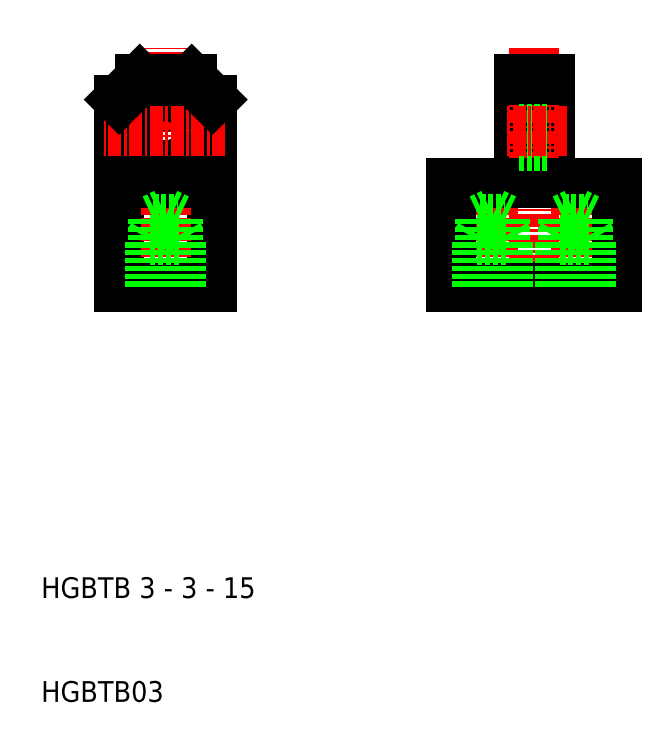
<metadata>
{"format":"dxf","ext":"dxf","renderer":"ezdxf+matplotlib","layout":"modelspace","background":"white","min_lineweight":24,"dpi":150}
</metadata>
<code>
0
SECTION
2
ENTITIES
0
LINE
8
0
10
198.9
20
296.8
30
0
11
198.9
21
306.8
31
0
0
LINE
8
0
10
195.9
20
296.8
30
0
11
195.9
21
306.8
31
0
0
LINE
8
0
10
166.4
20
286.8
30
0
11
166.4
21
304.8
31
0
0
LINE
8
0
10
157.4
20
286.8
30
0
11
157.4
21
304.8
31
0
0
LINE
8
CENTER
10
161.9
20
285.6
30
0
11
161.9
21
309.8
31
0
0
LINE
8
CENTER
10
201.4
20
285.6
30
0
11
201.4
21
298
31
0
0
LINE
8
CENTER
10
193.4
20
285.6
30
0
11
193.4
21
298
31
0
0
LINE
8
CENTER
10
197.4
20
309.8
30
0
11
197.4
21
285.6
31
0
0
TEXT
8
0
10
149.9
20
256.8
30
0
40
2
1
HGBTB 3 - 3 - 15
0
TEXT
8
0
10
149.9
20
246.8
30
0
40
2
1
HGBTB03
0
LINE
8
0
10
197.4
20
286.8
30
0
11
189.4
21
286.8
31
0
0
LINE
8
0
10
189.4
20
296.8
30
0
11
195.9
21
296.8
31
0
0
LINE
8
0
10
157.4
20
296.8
30
0
11
161.9
21
296.8
31
0
0
LINE
8
0
10
161.9
20
286.8
30
0
11
157.4
21
286.8
31
0
0
LINE
8
0
10
161.9
20
286.8
30
0
11
166.4
21
286.8
31
0
0
LINE
8
0
10
166.4
20
296.8
30
0
11
161.9
21
296.8
31
0
0
LINE
8
0
10
189.4
20
286.8
30
0
11
189.4
21
296.8
31
0
0
LINE
8
0
10
197.4
20
286.8
30
0
11
205.4
21
286.8
31
0
0
LINE
8
0
10
205.4
20
296.8
30
0
11
198.9
21
296.8
31
0
0
LINE
8
0
10
205.4
20
286.8
30
0
11
205.4
21
296.8
31
0
0
CIRCLE
8
0
10
161.9
20
301.8
30
0
40
1.5
0
LINE
8
CENTER
10
167.6
20
301.8
30
0
11
155.9
21
301.8
31
0
0
LINE
8
0
10
159.4
20
306.8
30
0
11
161.9
21
306.8
31
0
0
LINE
8
0
10
157.4
20
304.8
30
0
11
159.4
21
306.8
31
0
0
LINE
8
0
10
166.4
20
304.8
30
0
11
164.4
21
306.8
31
0
0
LINE
8
0
10
164.4
20
306.8
30
0
11
161.9
21
306.8
31
0
0
LINE
8
0
10
195.9
20
300.3
30
0
11
198.9
21
300.3
31
0
0
LINE
8
0
10
195.9
20
303.3
30
0
11
198.9
21
303.3
31
0
0
LINE
8
CENTER
10
200.5
20
301.8
30
0
11
194.8
21
301.8
31
0
0
LINE
8
0
10
198.9
20
306.8
30
0
11
197.4
21
306.8
31
0
0
LINE
8
0
10
195.9
20
306.8
30
0
11
197.4
21
306.8
31
0
0
LINE
8
0
10
163.1
20
286.8
30
0
11
163.1
21
293.3
31
0
0
LINE
8
0
10
160.7
20
286.8
30
0
11
160.7
21
293.3
31
0
0
LINE
8
0
10
160.4
20
291.3
30
0
11
163.4
21
291.3
31
0
0
LINE
8
0
10
160.4
20
291.3
30
0
11
160.7
21
291.8
31
0
0
LINE
8
0
10
160.4
20
286.8
30
0
11
160.4
21
291.3
31
0
0
LINE
8
0
10
163.4
20
291.3
30
0
11
163.1
21
291.8
31
0
0
LINE
8
0
10
163.4
20
286.8
30
0
11
163.4
21
291.3
31
0
0
LINE
8
0
10
163.1
20
293.3
30
0
11
161.9
21
293.8
31
0
0
LINE
8
0
10
160.7
20
293.3
30
0
11
163.1
21
293.3
31
0
0
LINE
8
0
10
160.7
20
293.3
30
0
11
161.9
21
293.8
31
0
0
LINE
8
0
10
194.6
20
286.8
30
0
11
194.6
21
293.3
31
0
0
LINE
8
0
10
194.9
20
286.8
30
0
11
194.9
21
291.3
31
0
0
LINE
8
0
10
191.9
20
291.3
30
0
11
194.9
21
291.3
31
0
0
LINE
8
0
10
194.9
20
291.3
30
0
11
194.6
21
291.8
31
0
0
LINE
8
0
10
194.6
20
293.3
30
0
11
193.4
21
293.8
31
0
0
LINE
8
0
10
192.2
20
293.3
30
0
11
194.6
21
293.3
31
0
0
LINE
8
0
10
192.2
20
286.8
30
0
11
192.2
21
293.3
31
0
0
LINE
8
0
10
191.9
20
286.8
30
0
11
191.9
21
291.3
31
0
0
LINE
8
0
10
191.9
20
291.3
30
0
11
192.2
21
291.8
31
0
0
LINE
8
0
10
192.2
20
293.3
30
0
11
193.4
21
293.8
31
0
0
LINE
8
0
10
202.6
20
286.8
30
0
11
202.6
21
293.3
31
0
0
LINE
8
0
10
202.9
20
286.8
30
0
11
202.9
21
291.3
31
0
0
LINE
8
0
10
199.9
20
291.3
30
0
11
202.9
21
291.3
31
0
0
LINE
8
0
10
202.9
20
291.3
30
0
11
202.6
21
291.8
31
0
0
LINE
8
0
10
202.6
20
293.3
30
0
11
201.4
21
293.8
31
0
0
LINE
8
0
10
200.2
20
293.3
30
0
11
202.6
21
293.3
31
0
0
LINE
8
0
10
200.2
20
286.8
30
0
11
200.2
21
293.3
31
0
0
LINE
8
0
10
199.9
20
286.8
30
0
11
199.9
21
291.3
31
0
0
LINE
8
0
10
199.9
20
291.3
30
0
11
200.2
21
291.8
31
0
0
LINE
8
0
10
200.2
20
293.3
30
0
11
201.4
21
293.8
31
0
0
ENDSEC
0
EOF

</code>
